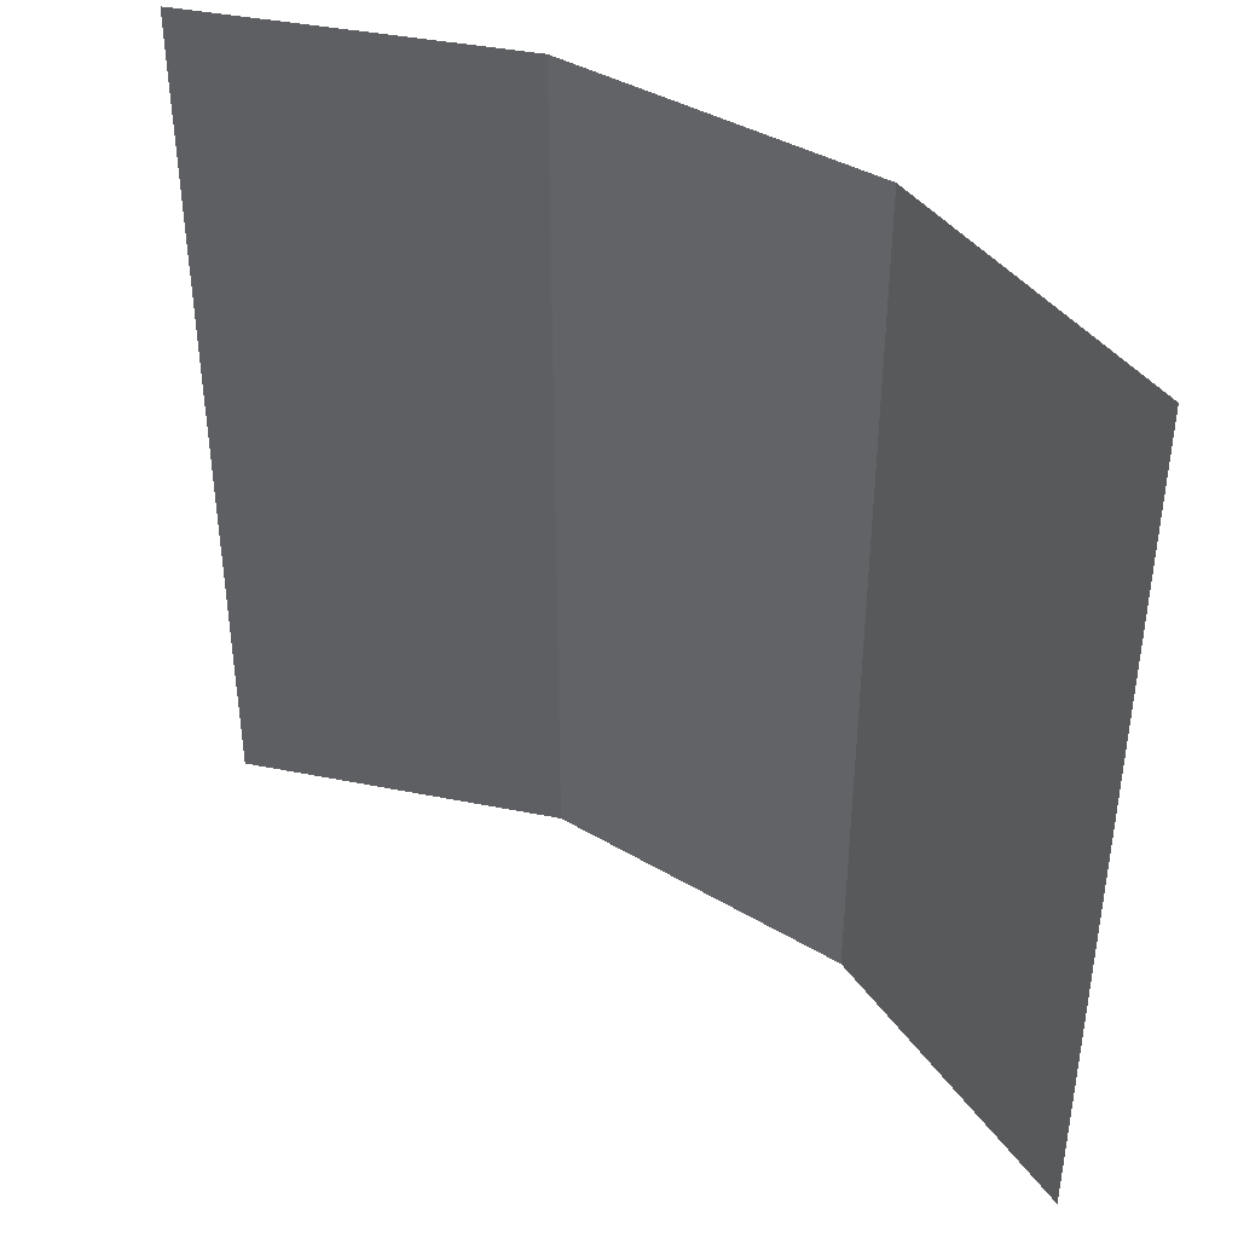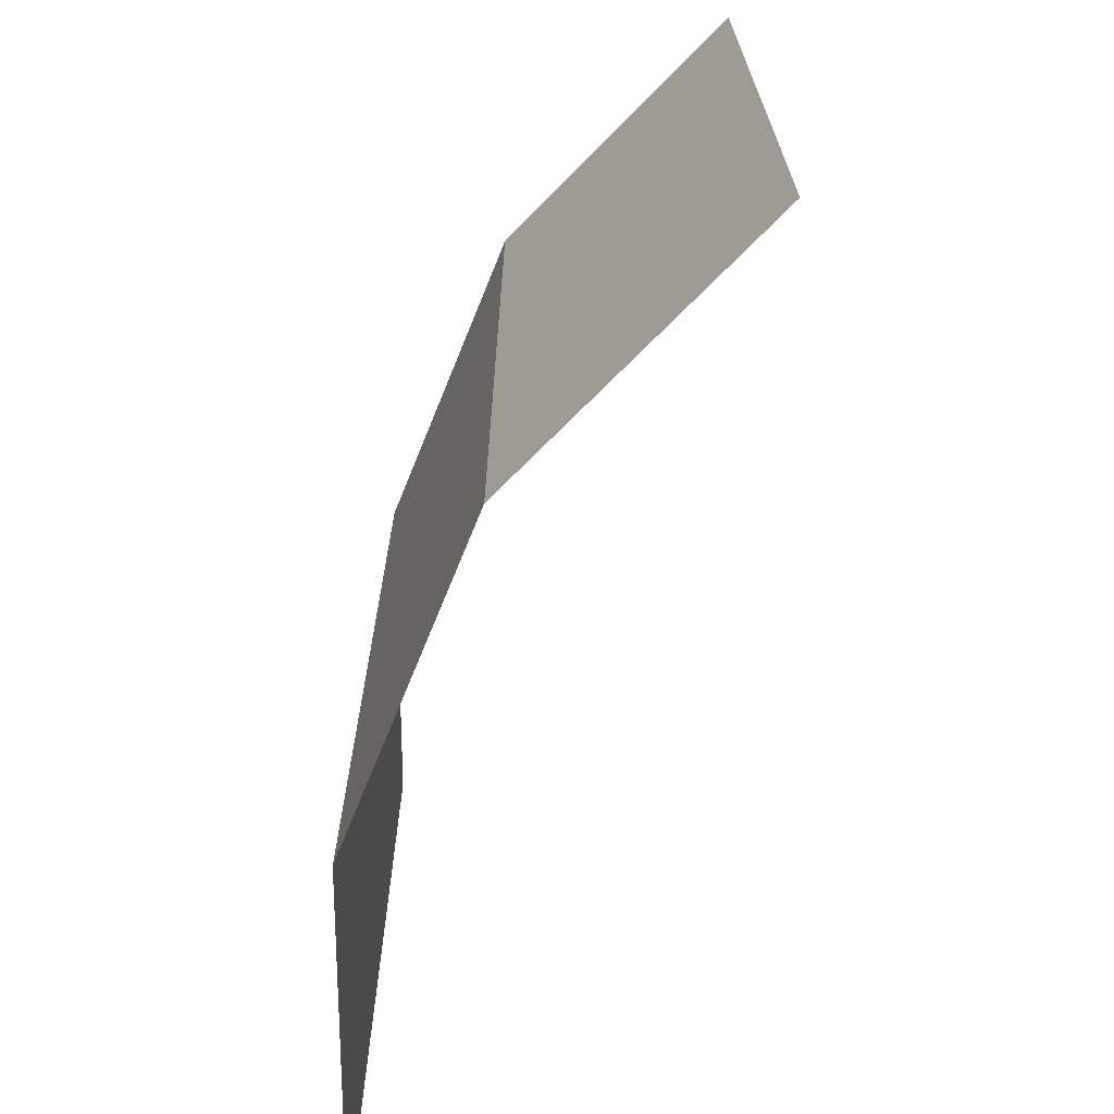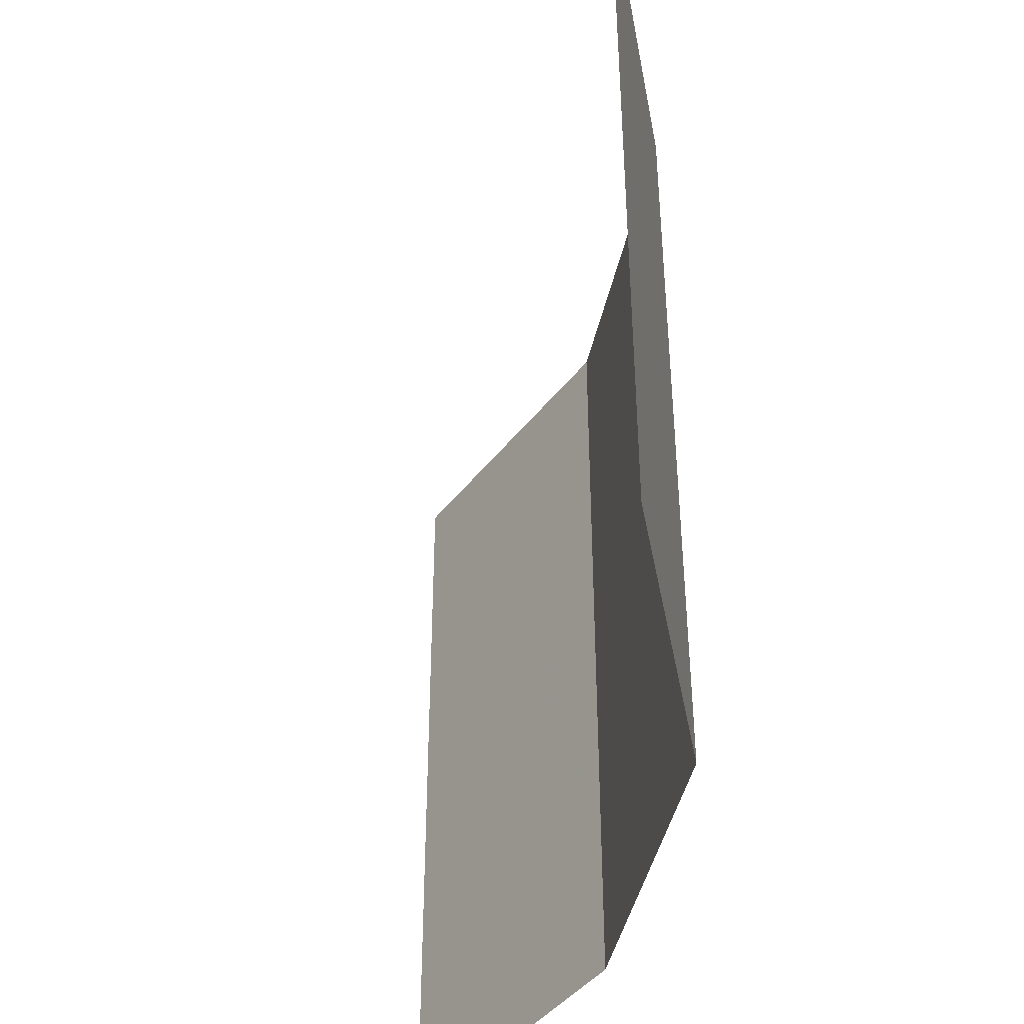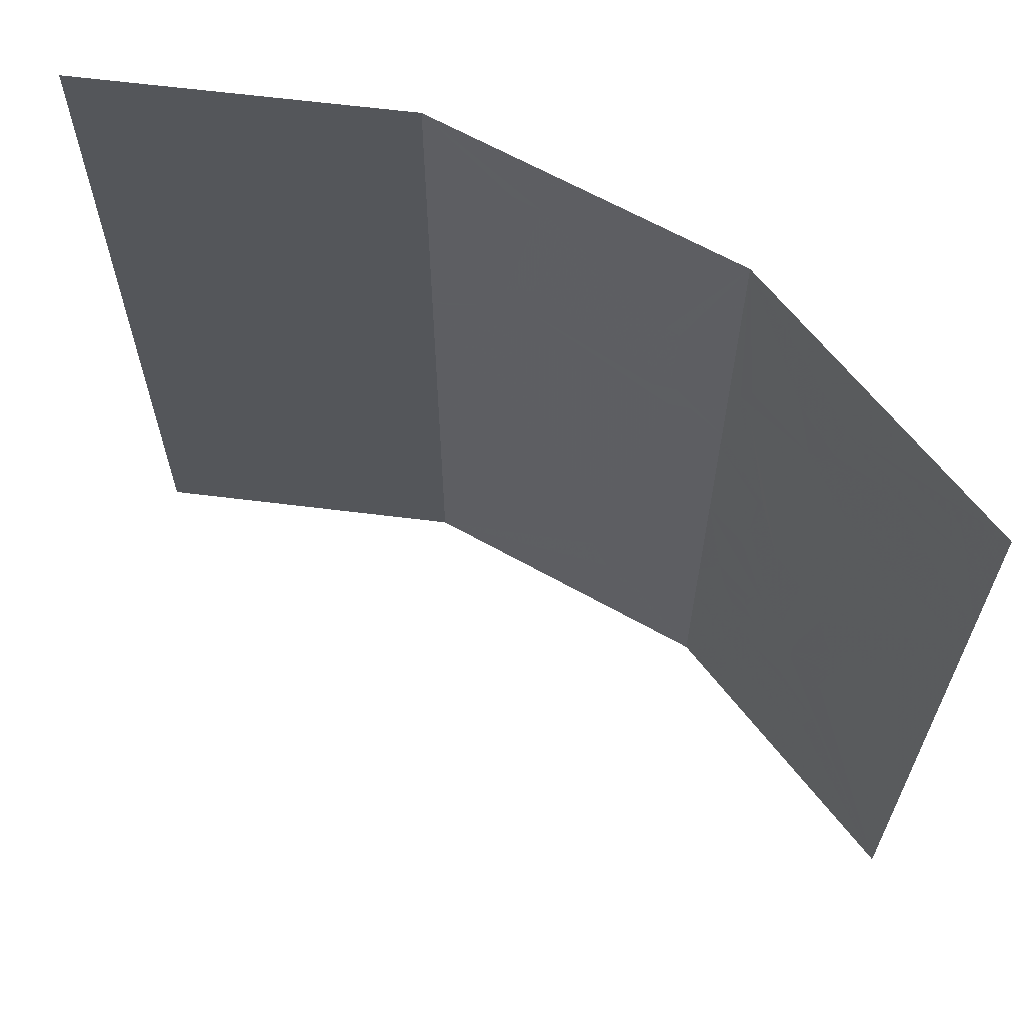
<metadata>
{"format":"obj","ext":"obj","renderer":"f3d","projection":"perspective","resolution":1024,"background":"white","views":[{"elev":39.8,"azim":70.3,"up":"+Y"},{"elev":-69.6,"azim":-78.3,"up":"+Y"},{"elev":-43.3,"azim":111.7,"up":"+Y"},{"elev":64.1,"azim":63.4,"up":"+Y"}]}
</metadata>
<code>
v -0.4596 0.5757 -0.4596
v -0.48 0.56 -0.4291
v -0.49 0.575 -0.4142
v -0.4596 0.598 -0.4596
v -0.495 0.54 -0.4067
v -0.505 0.5475 -0.3917
v -0.49 0.575 -0.4142
v -0.48 0.56 -0.4291
v -0.5025 0.52 -0.3954
v -0.51 0.5225 -0.3842
v -0.505 0.5475 -0.3917
v -0.495 0.54 -0.4067
v -0.4596 0.2 -0.4596
v -0.6005 0.2 -0.2488
v -0.51 0.5225 -0.3842
v -0.5025 0.52 -0.3954
v -0.48 0.56 -0.4291
v -0.4596 0.2 -0.4596
v -0.5025 0.52 -0.3954
v -0.495 0.54 -0.4067
v -0.4596 0.2 -0.4596
v -0.48 0.56 -0.4291
v -0.4596 0.5757 -0.4596
v -0.505 0.5475 -0.3917
v -0.51 0.5225 -0.3842
v -0.6005 0.2 -0.2488
v -0.6005 0.85 -0.2488
v -0.505 0.5475 -0.3917
v -0.6005 0.85 -0.2488
v -0.4596 0.85 -0.4596
v -0.49 0.575 -0.4142
v -0.49 0.575 -0.4142
v -0.4596 0.85 -0.4596
v -0.4596 0.598 -0.4596
v -0.335 0.355 -0.5429
v -0.3075 0.335 -0.5613
v -0.32 0.285 -0.5529
v -0.3325 0.315 -0.5446
v -0.32 0.285 -0.5529
v -0.3075 0.335 -0.5613
v -0.2775 0.32 -0.5813
v -0.295 0.2725 -0.5696
v -0.4375 0.59 -0.4744
v -0.445 0.6075 -0.4694
v -0.4175 0.635 -0.4878
v -0.4075 0.6175 -0.4944
v -0.4075 0.6175 -0.4944
v -0.4175 0.635 -0.4878
v -0.405 0.67 -0.4961
v -0.3875 0.655 -0.5078
v -0.3875 0.655 -0.5078
v -0.405 0.67 -0.4961
v -0.3825 0.69 -0.5111
v -0.38 0.8 -0.5128
v -0.3825 0.69 -0.5111
v -0.405 0.67 -0.4961
v -0.4 0.8 -0.4995
v -0.2875 0.6625 -0.5746
v -0.305 0.6625 -0.5629
v -0.295 0.725 -0.5696
v -0.285 0.725 -0.5763
v -0.305 0.6625 -0.5629
v -0.2875 0.6625 -0.5746
v -0.2825 0.6475 -0.578
v -0.3 0.6375 -0.5663
v -0.2725 0.63 -0.5847
v -0.2875 0.62 -0.5746
v -0.3 0.6375 -0.5663
v -0.2825 0.6475 -0.578
v -0.2488 0.3193 -0.6005
v -0.2488 0.27 -0.6005
v -0.295 0.2725 -0.5696
v -0.2775 0.32 -0.5813
v -0.2488 0.595 -0.6005
v -0.2875 0.62 -0.5746
v -0.2725 0.63 -0.5847
v -0.2488 0.6133 -0.6005
v -0.4375 0.59 -0.4744
v -0.4596 0.5757 -0.4596
v -0.4596 0.598 -0.4596
v -0.445 0.6075 -0.4694
v -0.4596 0.5757 -0.4596
v -0.4375 0.59 -0.4744
v -0.335 0.355 -0.5429
v -0.4596 0.2 -0.4596
v -0.4596 0.2 -0.4596
v -0.335 0.355 -0.5429
v -0.3325 0.315 -0.5446
v -0.4596 0.2 -0.4596
v -0.3325 0.315 -0.5446
v -0.32 0.285 -0.5529
v -0.2488 0.2 -0.6005
v -0.4596 0.2 -0.4596
v -0.32 0.285 -0.5529
v -0.295 0.2725 -0.5696
v -0.2488 0.2 -0.6005
v -0.295 0.2725 -0.5696
v -0.2488 0.27 -0.6005
v -0.4596 0.598 -0.4596
v -0.4596 0.85 -0.4596
v -0.4175 0.635 -0.4878
v -0.445 0.6075 -0.4694
v -0.4175 0.635 -0.4878
v -0.4596 0.85 -0.4596
v -0.4 0.8 -0.4995
v -0.405 0.67 -0.4961
v -0.4596 0.85 -0.4596
v -0.2488 0.85 -0.6005
v -0.38 0.8 -0.5128
v -0.4 0.8 -0.4995
v -0.295 0.725 -0.5696
v -0.38 0.8 -0.5128
v -0.2488 0.85 -0.6005
v -0.285 0.725 -0.5763
v -0.305 0.6625 -0.5629
v -0.3825 0.69 -0.5111
v -0.38 0.8 -0.5128
v -0.295 0.725 -0.5696
v -0.3 0.6375 -0.5663
v -0.3875 0.655 -0.5078
v -0.3825 0.69 -0.5111
v -0.305 0.6625 -0.5629
v -0.2875 0.62 -0.5746
v -0.4075 0.6175 -0.4944
v -0.3875 0.655 -0.5078
v -0.3 0.6375 -0.5663
v -0.4075 0.6175 -0.4944
v -0.2875 0.62 -0.5746
v -0.335 0.355 -0.5429
v -0.4375 0.59 -0.4744
v -0.2775 0.32 -0.5813
v -0.3075 0.335 -0.5613
v -0.335 0.355 -0.5429
v -0.2875 0.62 -0.5746
v -0.2875 0.62 -0.5746
v -0.2488 0.3701 -0.6005
v -0.2488 0.3193 -0.6005
v -0.2775 0.32 -0.5813
v -0.2488 0.3701 -0.6005
v -0.2875 0.62 -0.5746
v -0.2488 0.4875 -0.6005
v -0.2488 0.4875 -0.6005
v -0.2875 0.62 -0.5746
v -0.2488 0.595 -0.6005
v -0.2825 0.6475 -0.578
v -0.2488 0.85 -0.6005
v -0.2488 0.6133 -0.6005
v -0.2725 0.63 -0.5847
v -0.2825 0.6475 -0.578
v -0.2875 0.6625 -0.5746
v -0.285 0.725 -0.5763
v -0.2488 0.85 -0.6005
v -0.1861 0.3839 -0.613
v -0.1764 0.3774 -0.6149
v -0.175 0.3435 -0.6152
v -0.2049 0.3505 -0.6093
v -0.175 0.3435 -0.6152
v -0.1764 0.3774 -0.6149
v -0.165 0.3751 -0.6172
v -0.175 0.3435 -0.6152
v -0.165 0.3751 -0.6172
v -0.1536 0.3774 -0.6195
v -0.1452 0.3505 -0.6211
v -0.1439 0.3839 -0.6214
v -0.1198 0.3703 -0.6262
v -0.1452 0.3505 -0.6211
v -0.1536 0.3774 -0.6195
v -0.1374 0.3936 -0.6227
v -0.1029 0.4 -0.6295
v -0.1198 0.3703 -0.6262
v -0.1439 0.3839 -0.6214
v -0.097 0.435 -0.6307
v -0.1029 0.4 -0.6295
v -0.1374 0.3936 -0.6227
v -0.1351 0.405 -0.6231
v -0.1029 0.47 -0.6295
v -0.097 0.435 -0.6307
v -0.1351 0.405 -0.6231
v -0.1374 0.4164 -0.6227
v -0.1198 0.4997 -0.6262
v -0.1029 0.47 -0.6295
v -0.1374 0.4164 -0.6227
v -0.1439 0.4261 -0.6214
v -0.1452 0.5195 -0.6211
v -0.1198 0.4997 -0.6262
v -0.1439 0.4261 -0.6214
v -0.1536 0.4326 -0.6195
v -0.1536 0.4326 -0.6195
v -0.165 0.4349 -0.6172
v -0.175 0.5265 -0.6152
v -0.1452 0.5195 -0.6211
v -0.165 0.4349 -0.6172
v -0.2049 0.5195 -0.6093
v -0.175 0.5265 -0.6152
v -0.165 0.4349 -0.6172
v -0.1764 0.4326 -0.6149
v -0.21 0.49 -0.6082
v -0.2049 0.5195 -0.6093
v -0.2049 0.5195 -0.6093
v -0.21 0.49 -0.6082
v -0.2488 0.4875 -0.6005
v -0.2352 0.5047 -0.6032
v -0.1764 0.4326 -0.6149
v -0.225 0.4675 -0.6053
v -0.21 0.49 -0.6082
v -0.225 0.4675 -0.6053
v -0.1764 0.4326 -0.6149
v -0.1861 0.4261 -0.613
v -0.23 0.445 -0.6043
v -0.1926 0.4164 -0.6117
v -0.2275 0.415 -0.6048
v -0.23 0.445 -0.6043
v -0.1861 0.4261 -0.613
v -0.2275 0.415 -0.6048
v -0.1926 0.4164 -0.6117
v -0.1949 0.405 -0.6112
v -0.22 0.3925 -0.6063
v -0.22 0.3925 -0.6063
v -0.1949 0.405 -0.6112
v -0.1926 0.3936 -0.6117
v -0.2075 0.375 -0.6087
v -0.1861 0.3839 -0.613
v -0.2049 0.3505 -0.6093
v -0.2075 0.375 -0.6087
v -0.1926 0.3936 -0.6117
v -0.2488 0.3193 -0.6005
v -0.1875 0.325 -0.6127
v -0.13 0.28 -0.6241
v -0.2488 0.27 -0.6005
v -0.1 0.3325 -0.6301
v -0.1075 0.3 -0.6286
v -0.13 0.28 -0.6241
v -0.1875 0.325 -0.6127
v -0.1675 0.71 -0.6167
v -0.145 0.74 -0.6212
v -0.1 0.765 -0.6301
v 0 0.7125 -0.65
v -0.025 0.785 -0.645
v 0 0.7125 -0.65
v -0.1 0.765 -0.6301
v -0.0525 0.78 -0.6396
v 0 0.7125 -0.65
v -0.025 0.785 -0.645
v 0 0.7875 -0.65
v -0.1675 0.71 -0.6167
v 0 0.7125 -0.65
v 0 0.6775 -0.65
v -0.12 0.6775 -0.6261
v -0.1675 0.71 -0.6167
v -0.2275 0.71 -0.6048
v -0.1825 0.755 -0.6137
v -0.145 0.74 -0.6212
v -0.145 0.74 -0.6212
v -0.1825 0.755 -0.6137
v -0.14 0.7825 -0.6222
v -0.1 0.765 -0.6301
v -0.0525 0.78 -0.6396
v -0.1 0.765 -0.6301
v -0.14 0.7825 -0.6222
v -0.095 0.8 -0.6311
v -0.095 0.8 -0.6311
v -0.0375 0.8125 -0.6425
v -0.025 0.785 -0.645
v -0.0525 0.78 -0.6396
v 0 0.7875 -0.65
v -0.025 0.785 -0.645
v -0.0375 0.8125 -0.6425
v 0 0.815 -0.65
v -0.2049 0.3505 -0.6093
v -0.2488 0.3701 -0.6005
v -0.2075 0.375 -0.6087
v -0.1975 0.58 -0.6107
v -0.2025 0.5725 -0.6097
v -0.2488 0.595 -0.6005
v -0.2488 0.6133 -0.6005
v -0.1675 0.71 -0.6167
v -0.12 0.6775 -0.6261
v -0.2375 0.69 -0.6028
v -0.2275 0.71 -0.6048
v -0.225 0.675 -0.6053
v -0.2375 0.68 -0.6028
v -0.2375 0.69 -0.6028
v -0.12 0.6775 -0.6261
v -0.1861 0.4261 -0.613
v -0.1926 0.3936 -0.6117
v -0.1949 0.405 -0.6112
v -0.1926 0.4164 -0.6117
v -0.1926 0.3936 -0.6117
v -0.1861 0.4261 -0.613
v -0.1764 0.3774 -0.6149
v -0.1861 0.3839 -0.613
v -0.1861 0.4261 -0.613
v -0.1764 0.4326 -0.6149
v -0.165 0.4349 -0.6172
v -0.1764 0.3774 -0.6149
v -0.1764 0.3774 -0.6149
v -0.165 0.4349 -0.6172
v -0.1536 0.3774 -0.6195
v -0.165 0.3751 -0.6172
v -0.1536 0.3774 -0.6195
v -0.165 0.4349 -0.6172
v -0.1536 0.4326 -0.6195
v -0.1439 0.3839 -0.6214
v -0.1536 0.3774 -0.6195
v -0.1536 0.4326 -0.6195
v -0.1439 0.4261 -0.6214
v -0.1374 0.4164 -0.6227
v -0.1374 0.3936 -0.6227
v -0.1439 0.3839 -0.6214
v -0.1439 0.4261 -0.6214
v -0.1374 0.3936 -0.6227
v -0.1374 0.4164 -0.6227
v -0.1351 0.405 -0.6231
v -0.2488 0.27 -0.6005
v -0.13 0.28 -0.6241
v 0 0.2 -0.65
v -0.2488 0.2 -0.6005
v 0 0.2 -0.65
v -0.13 0.28 -0.6241
v -0.1075 0.3 -0.6286
v 0 0.2 -0.65
v -0.1075 0.3 -0.6286
v -0.1 0.3325 -0.6301
v -0.2488 0.4875 -0.6005
v -0.2488 0.595 -0.6005
v -0.2025 0.5725 -0.6097
v -0.2352 0.5047 -0.6032
v -0.2352 0.5047 -0.6032
v -0.2025 0.5725 -0.6097
v -0.2049 0.5195 -0.6093
v -0.1975 0.58 -0.6107
v -0.175 0.5265 -0.6152
v -0.2049 0.5195 -0.6093
v -0.2025 0.5725 -0.6097
v -0.175 0.5265 -0.6152
v -0.12 0.6775 -0.6261
v 0 0.6775 -0.65
v -0.1452 0.5195 -0.6211
v -0.1198 0.4997 -0.6262
v -0.1452 0.5195 -0.6211
v 0 0.6775 -0.65
v -0.1029 0.47 -0.6295
v -0.1198 0.4997 -0.6262
v 0 0.6775 -0.65
v -0.097 0.435 -0.6307
v -0.1029 0.47 -0.6295
v 0 0.6775 -0.65
v -0.0375 0.8125 -0.6425
v 0 0.85 -0.65
v 0 0.815 -0.65
v -0.095 0.8 -0.6311
v 0 0.85 -0.65
v -0.0375 0.8125 -0.6425
v 0 0.85 -0.65
v -0.095 0.8 -0.6311
v -0.14 0.7825 -0.6222
v -0.2488 0.85 -0.6005
v -0.1825 0.755 -0.6137
v -0.2488 0.85 -0.6005
v -0.14 0.7825 -0.6222
v -0.2275 0.71 -0.6048
v -0.2488 0.85 -0.6005
v -0.1825 0.755 -0.6137
v -0.2375 0.69 -0.6028
v -0.2488 0.85 -0.6005
v -0.2275 0.71 -0.6048
v -0.175 0.5265 -0.6152
v -0.1975 0.58 -0.6107
v -0.225 0.675 -0.6053
v -0.12 0.6775 -0.6261
v -0.1975 0.58 -0.6107
v -0.2488 0.6133 -0.6005
v -0.2375 0.68 -0.6028
v -0.225 0.675 -0.6053
v -0.2488 0.6133 -0.6005
v -0.2488 0.85 -0.6005
v -0.2375 0.69 -0.6028
v -0.2375 0.68 -0.6028
v -0.2488 0.3701 -0.6005
v -0.22 0.3925 -0.6063
v -0.2075 0.375 -0.6087
v -0.2488 0.3701 -0.6005
v -0.2275 0.415 -0.6048
v -0.22 0.3925 -0.6063
v -0.225 0.4675 -0.6053
v -0.2488 0.4875 -0.6005
v -0.21 0.49 -0.6082
v -0.23 0.445 -0.6043
v -0.2488 0.4875 -0.6005
v -0.225 0.4675 -0.6053
v -0.2488 0.4875 -0.6005
v -0.23 0.445 -0.6043
v -0.2275 0.415 -0.6048
v -0.2488 0.3701 -0.6005
v 0 0.2 -0.65
v -0.1 0.3325 -0.6301
v -0.1198 0.3703 -0.6262
v -0.1029 0.4 -0.6295
v -0.1029 0.4 -0.6295
v -0.097 0.435 -0.6307
v 0 0.6775 -0.65
v 0 0.2 -0.65
v -0.1875 0.325 -0.6127
v -0.2049 0.3505 -0.6093
v -0.175 0.3435 -0.6152
v -0.175 0.3435 -0.6152
v -0.1452 0.3505 -0.6211
v -0.1 0.3325 -0.6301
v -0.1875 0.325 -0.6127
v -0.1 0.3325 -0.6301
v -0.1452 0.3505 -0.6211
v -0.1198 0.3703 -0.6262
v -0.2488 0.3701 -0.6005
v -0.2049 0.3505 -0.6093
v -0.1875 0.325 -0.6127
v -0.2488 0.3193 -0.6005
g mesh7059191
f 1 2 3
f 3 4 1
f 5 6 7
f 7 8 5
f 9 10 11
f 11 12 9
f 13 14 15
f 15 16 13
f 17 18 19
f 19 20 17
f 21 22 23
f 24 25 26
f 26 27 24
f 28 29 30
f 30 31 28
f 32 33 34
f 35 36 37
f 37 38 35
f 39 40 41
f 41 42 39
f 43 44 45
f 45 46 43
f 47 48 49
f 49 50 47
f 51 52 53
f 54 55 56
f 56 57 54
f 58 59 60
f 60 61 58
f 62 63 64
f 64 65 62
f 66 67 68
f 68 69 66
f 70 71 72
f 72 73 70
f 74 75 76
f 76 77 74
f 78 79 80
f 80 81 78
f 82 83 84
f 84 85 82
f 86 87 88
f 89 90 91
f 92 93 94
f 94 95 92
f 96 97 98
f 99 100 101
f 101 102 99
f 103 104 105
f 105 106 103
f 107 108 109
f 109 110 107
f 111 112 113
f 113 114 111
f 115 116 117
f 117 118 115
f 119 120 121
f 121 122 119
f 123 124 125
f 125 126 123
f 127 128 129
f 129 130 127
f 131 132 133
f 133 134 131
f 135 136 137
f 137 138 135
f 139 140 141
f 142 143 144
f 145 146 147
f 147 148 145
f 149 150 151
f 151 152 149
f 153 154 155
f 155 156 153
f 157 158 159
f 160 161 162
f 162 163 160
f 164 165 166
f 166 167 164
f 168 169 170
f 170 171 168
f 172 173 174
f 174 175 172
f 176 177 178
f 178 179 176
f 180 181 182
f 182 183 180
f 184 185 186
f 186 187 184
f 188 189 190
f 190 191 188
f 192 193 194
f 195 196 197
f 197 198 195
f 199 200 201
f 201 202 199
f 203 204 205
f 206 207 208
f 208 209 206
f 210 211 212
f 212 213 210
f 214 215 216
f 216 217 214
f 218 219 220
f 220 221 218
f 222 223 224
f 224 225 222
f 226 227 228
f 228 229 226
f 230 231 232
f 232 233 230
f 234 235 236
f 236 237 234
f 238 239 240
f 240 241 238
f 242 243 244
f 245 246 247
f 247 248 245
f 249 250 251
f 251 252 249
f 253 254 255
f 255 256 253
f 257 258 259
f 259 260 257
f 261 262 263
f 263 264 261
f 265 266 267
f 267 268 265
f 269 270 271
f 272 273 274
f 274 275 272
f 276 277 278
f 278 279 276
f 280 281 282
f 282 283 280
f 284 285 286
f 286 287 284
f 288 289 290
f 290 291 288
f 292 293 294
f 294 295 292
f 296 297 298
f 298 299 296
f 300 301 302
f 303 304 305
f 305 306 303
f 307 308 309
f 309 310 307
f 311 312 313
f 314 315 316
f 316 317 314
f 318 319 320
f 321 322 323
f 324 325 326
f 326 327 324
f 328 329 330
f 331 332 333
f 333 334 331
f 335 336 337
f 337 338 335
f 339 340 341
f 342 343 344
f 345 346 347
f 348 349 350
f 351 352 353
f 354 355 356
f 356 357 354
f 358 359 360
f 361 362 363
f 364 365 366
f 367 368 369
f 369 370 367
f 371 372 373
f 373 374 371
f 375 376 377
f 377 378 375
f 379 380 381
f 382 383 384
f 385 386 387
f 388 389 390
f 391 392 393
f 393 394 391
f 395 396 397
f 397 398 395
f 399 400 401
f 401 402 399
f 403 404 405
f 406 407 408
f 408 409 406
f 410 411 412
f 413 414 415
f 415 416 413

</code>
